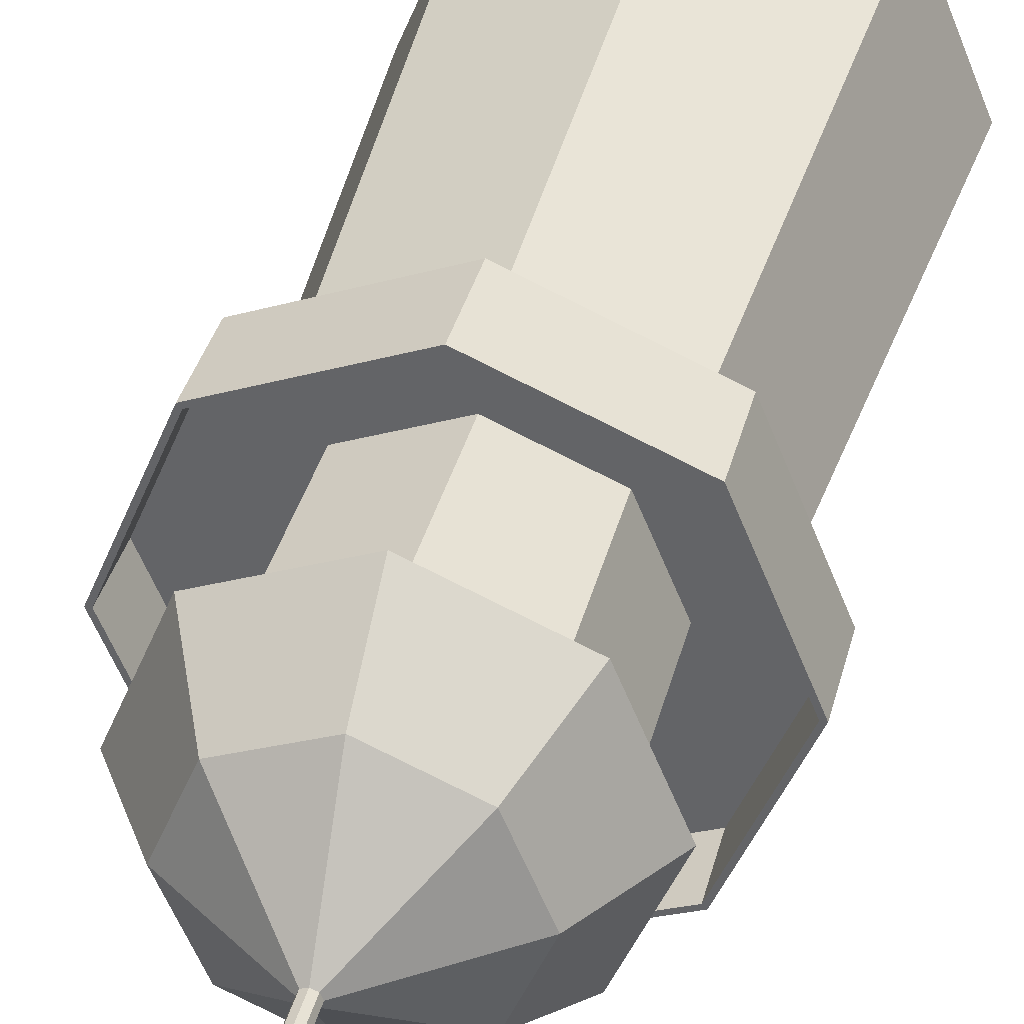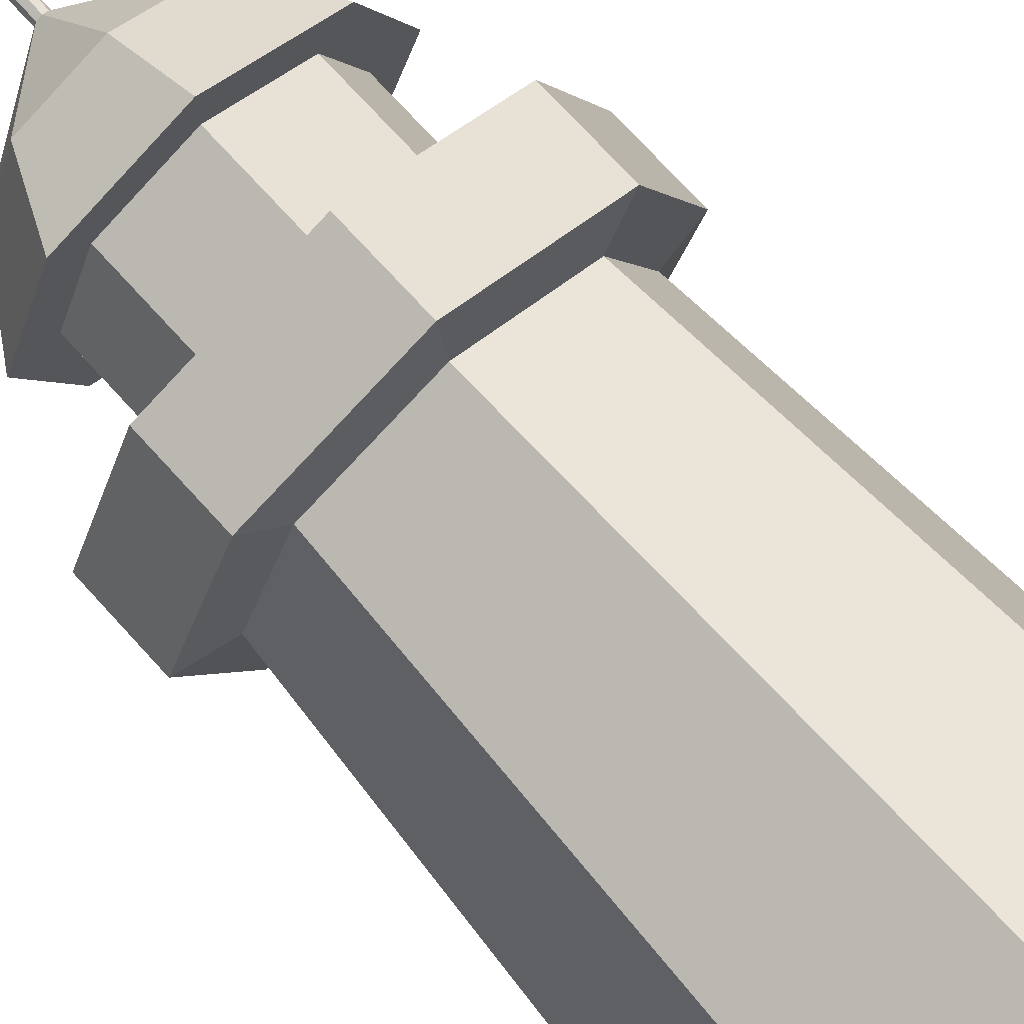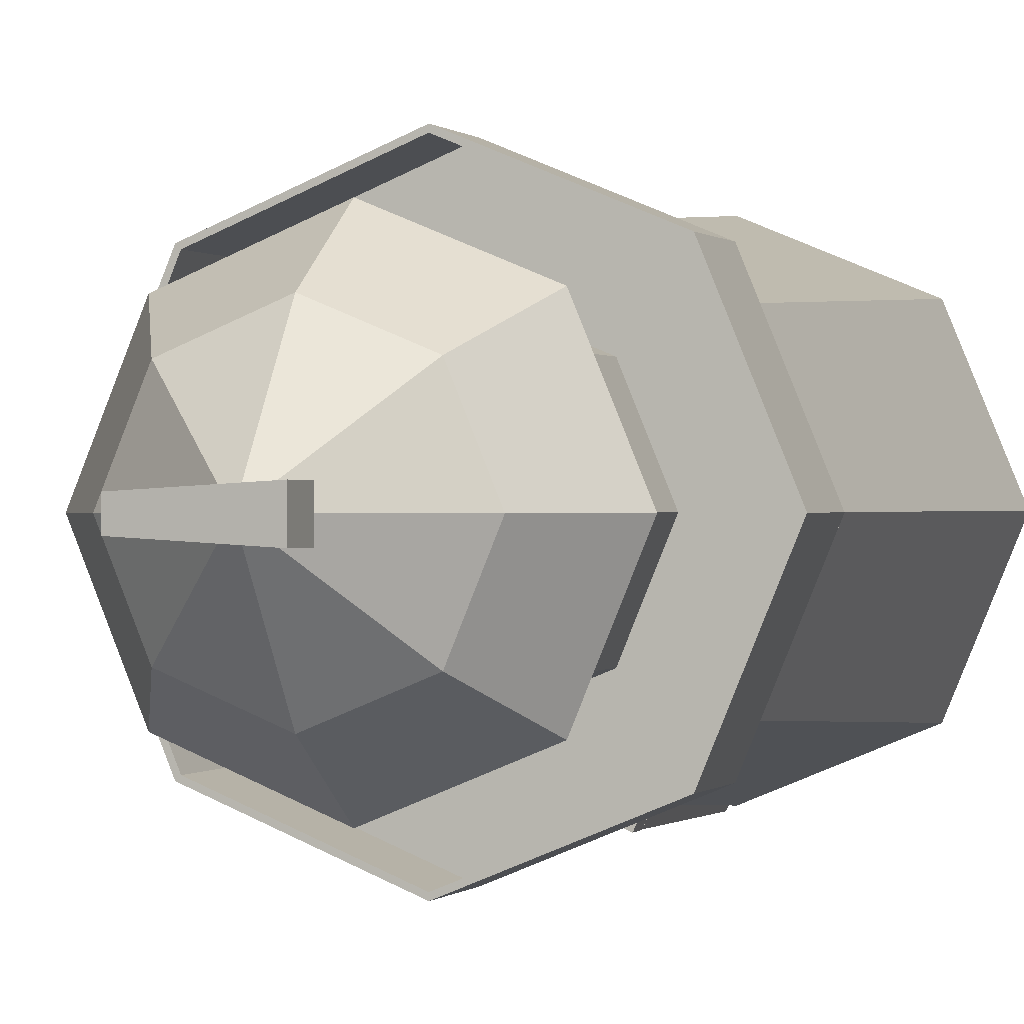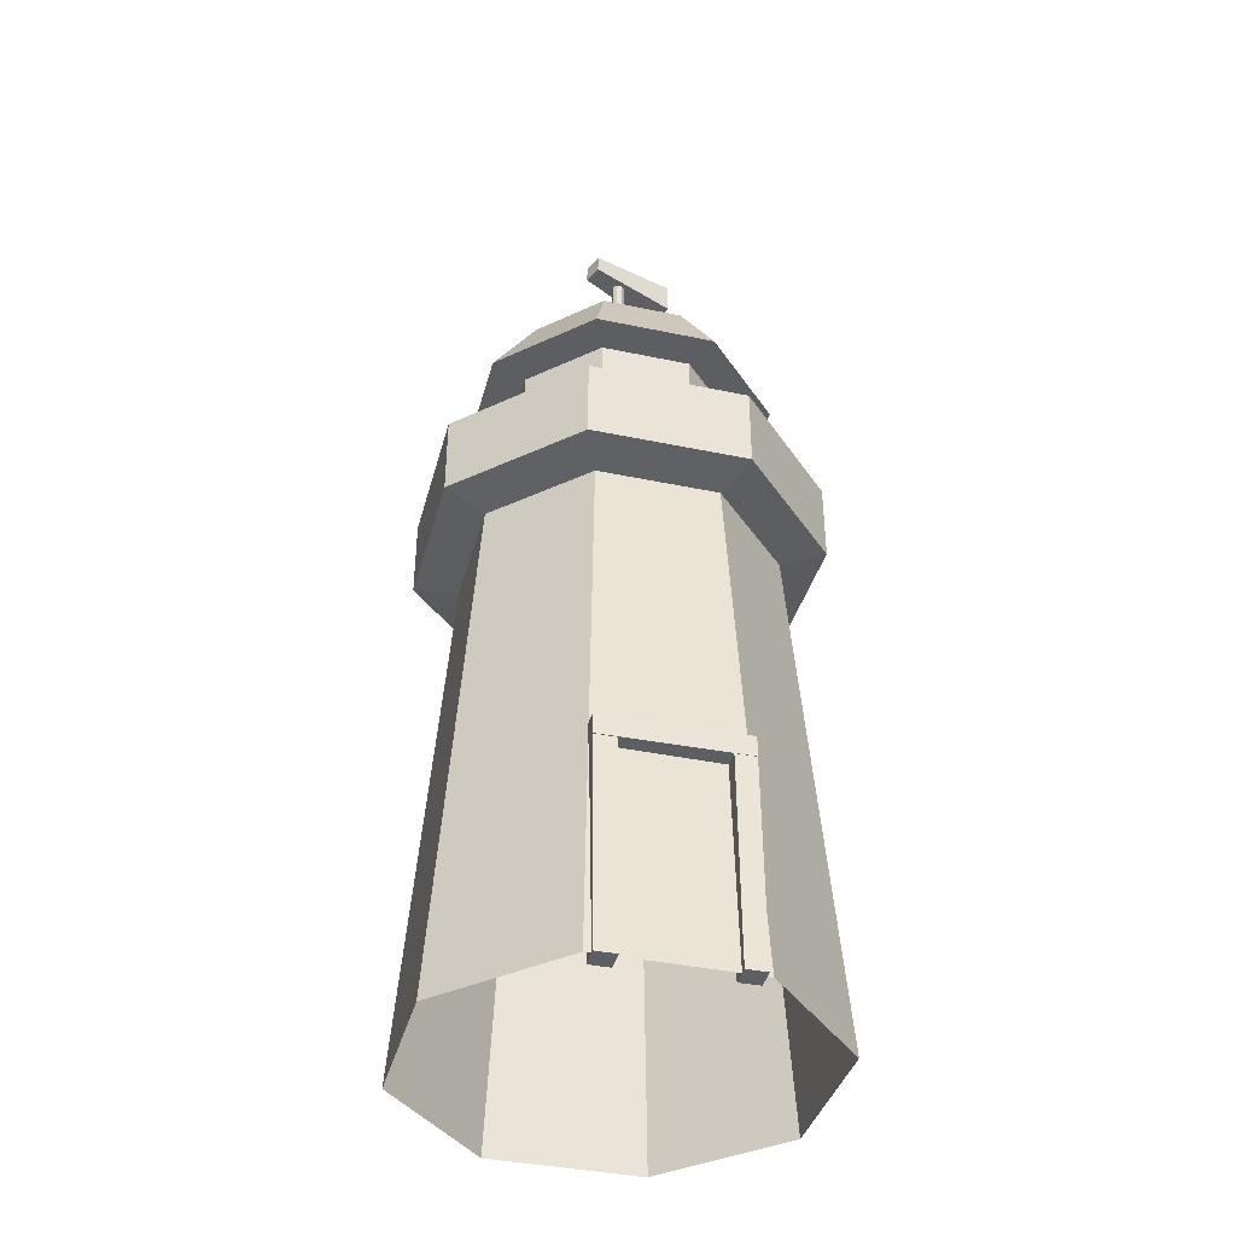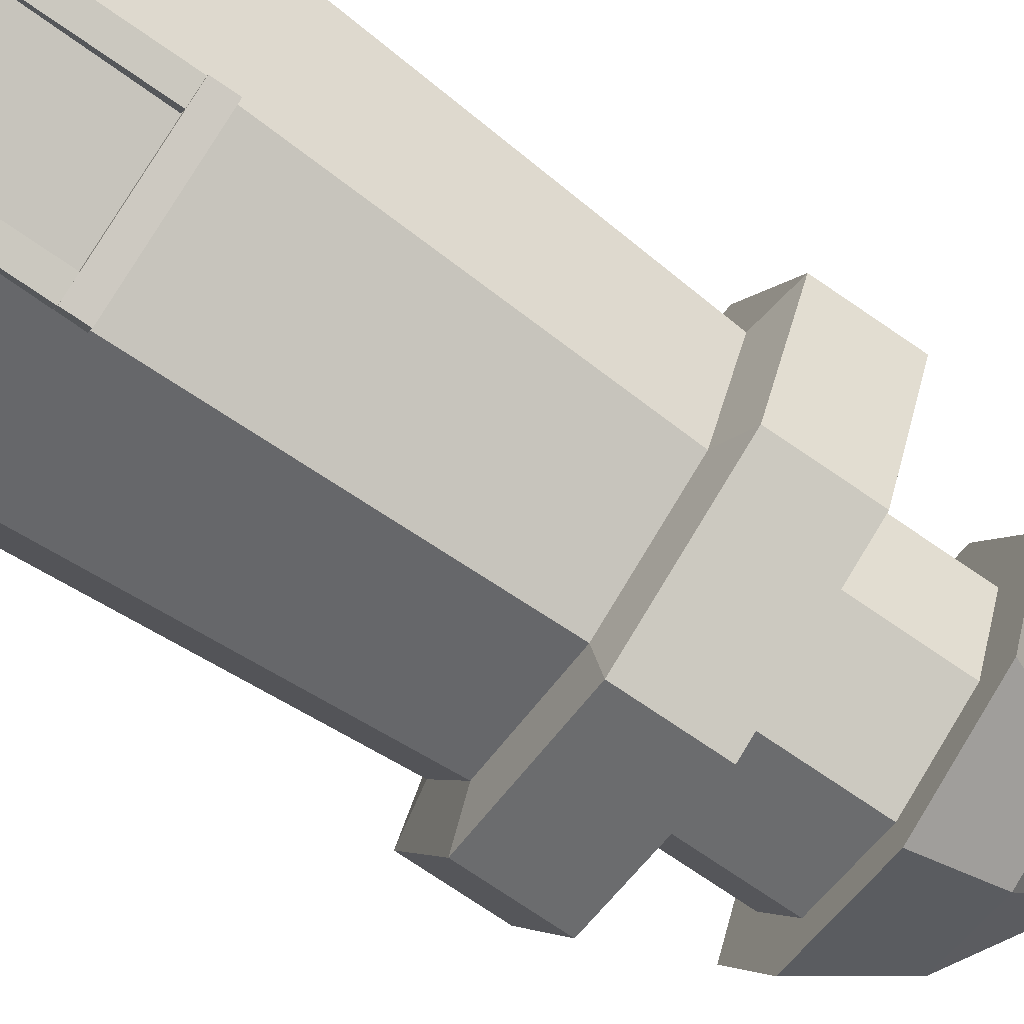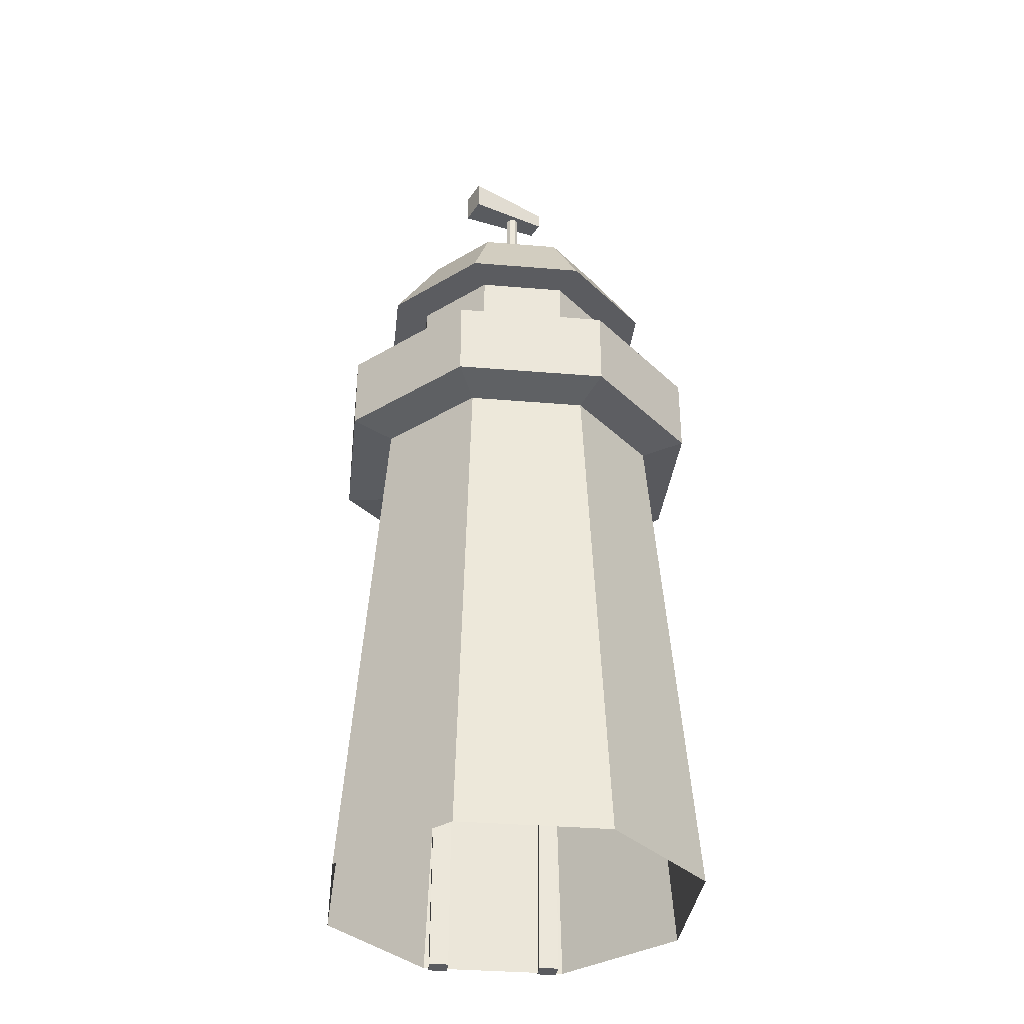
<metadata>
{"format":"obj","ext":"obj","renderer":"f3d","projection":"perspective","resolution":1024,"background":"white","views":[{"elev":36.5,"azim":-166.1,"up":"+Z"},{"elev":73.8,"azim":-42.4,"up":"+Z"},{"elev":0.1,"azim":-161.7,"up":"+Z"},{"elev":-38.8,"azim":142.7,"up":"+Y"},{"elev":-74.6,"azim":55.7,"up":"+Z"},{"elev":-34.9,"azim":-28.9,"up":"+Y"}]}
</metadata>
<code>
g default
v 1.541 -2.179 -1.541
v 0 -2.179 -2.179
v -1.541 -2.179 -1.541
v -2.179 -2.179 0
v -1.541 -2.179 1.541
v 0 -2.179 2.179
v 1.541 -2.179 1.541
v 2.179 -2.179 0
v 1.219 3.649 -1.219
v 0 3.649 -1.724
v -1.219 3.649 -1.219
v -1.724 3.649 0
v -1.219 3.649 1.219
v 0 3.649 1.724
v 1.219 3.649 1.219
v 1.724 3.649 0
v 1.577 3.742 -1.577
v -0 3.742 -2.23
v -1.577 3.742 -1.577
v -2.23 3.742 -0
v -1.577 3.742 1.577
v -0 3.742 2.23
v 1.577 3.742 1.577
v 2.23 3.742 -0
v 1.577 4.635 -1.577
v -0 4.635 -2.23
v -1.577 4.635 -1.577
v -2.23 4.635 -0
v -1.577 4.635 1.577
v -0 4.635 2.23
v 1.577 4.635 1.577
v 2.23 4.635 -0
v 1.54 4.635 -1.54
v 0 4.635 -2.178
v -1.54 4.635 -1.54
v -2.178 4.635 -0
v -1.54 4.635 1.54
v 0 4.635 2.178
v 1.54 4.635 1.54
v 2.178 4.635 -0
v 1.54 3.926 -1.54
v 0 3.926 -2.178
v -1.54 3.926 -1.54
v -2.178 3.926 -0
v -1.54 3.926 1.54
v 0 3.926 2.178
v 1.54 3.926 1.54
v 2.178 3.926 -0
v 0.9083 3.926 -0.9083
v 0 3.926 -1.285
v -0.9083 3.926 -0.9083
v -1.285 3.926 -0
v -0.9083 3.926 0.9083
v 0 3.926 1.285
v 0.9083 3.926 0.9083
v 1.285 3.926 -0
v 0.9083 5.853 -0.9083
v 0 5.853 -1.285
v -0.9083 5.853 -0.9083
v -1.285 5.853 -0
v -0.9083 5.853 0.9083
v 0 5.853 1.285
v 0.9083 5.853 0.9083
v 1.285 5.853 -0
v 1.213 5.853 -1.213
v 0 5.853 -1.716
v -1.213 5.853 -1.213
v -1.716 5.853 -0
v -1.213 5.853 1.213
v 0 5.853 1.716
v 1.213 5.853 1.213
v 1.716 5.853 -0
v 0.8165 6.722 -0.8165
v 0 6.722 -1.155
v -0.8165 6.722 -0.8165
v -1.155 6.722 -0
v -0.8165 6.722 0.8165
v 0 6.722 1.155
v 0.8165 6.722 0.8165
v 1.155 6.722 -0
v 0.05534 7.517 -0.05534
v 0 7.517 -0.07826
v -0.05534 7.517 -0.05534
v -0.07826 7.517 -0
v -0.05534 7.517 0.05534
v 0 7.517 0.07826
v 0.05534 7.517 0.05534
v 0.07826 7.517 -0
v 0.05534 8.241 -0.05534
v 0 8.241 -0.07826
v -0.05534 8.241 -0.05534
v -0.07826 8.241 -0
v -0.05534 8.241 0.05534
v 0 8.241 0.07826
v 0.05534 8.241 0.05534
v 0.07826 8.241 -0
g pCylinder1
f 1 2 10 9
f 2 3 11 10
f 3 4 12 11
f 4 5 13 12
f 5 6 14 13
f 6 7 15 14
f 7 8 16 15
f 8 1 9 16
f 9 10 18 17
f 10 11 19 18
f 11 12 20 19
f 12 13 21 20
f 13 14 22 21
f 14 15 23 22
f 15 16 24 23
f 16 9 17 24
f 17 18 26 25
f 18 19 27 26
f 19 20 28 27
f 20 21 29 28
f 21 22 30 29
f 22 23 31 30
f 23 24 32 31
f 24 17 25 32
f 25 26 34 33
f 26 27 35 34
f 27 28 36 35
f 28 29 37 36
f 29 30 38 37
f 30 31 39 38
f 31 32 40 39
f 32 25 33 40
f 33 34 42 41
f 34 35 43 42
f 35 36 44 43
f 36 37 45 44
f 37 38 46 45
f 38 39 47 46
f 39 40 48 47
f 40 33 41 48
f 41 42 50 49
f 42 43 51 50
f 43 44 52 51
f 44 45 53 52
f 45 46 54 53
f 46 47 55 54
f 47 48 56 55
f 48 41 49 56
f 49 50 58 57
f 50 51 59 58
f 51 52 60 59
f 52 53 61 60
f 53 54 62 61
f 54 55 63 62
f 55 56 64 63
f 56 49 57 64
f 57 58 66 65
f 58 59 67 66
f 59 60 68 67
f 60 61 69 68
f 61 62 70 69
f 62 63 71 70
f 63 64 72 71
f 64 57 65 72
f 65 66 74 73
f 66 67 75 74
f 67 68 76 75
f 68 69 77 76
f 69 70 78 77
f 70 71 79 78
f 71 72 80 79
f 72 65 73 80
f 73 74 82 81
f 74 75 83 82
f 75 76 84 83
f 76 77 85 84
f 77 78 86 85
f 78 79 87 86
f 79 80 88 87
f 80 73 81 88
f 81 82 90 89
f 82 83 91 90
f 83 84 92 91
f 84 85 93 92
f 85 86 94 93
f 86 87 95 94
f 87 88 96 95
f 88 81 89 96
g default
v -0.6262 8.064 0.164
v 0.3777 8.14 0.1077
v -0.6262 8.417 0.164
v 0.3777 8.342 0.1077
v -0.6262 8.417 -0.164
v 0.3777 8.342 -0.1077
v -0.6262 8.064 -0.164
v 0.3777 8.14 -0.1077
g pCube1
f 97 98 100 99
f 99 100 102 101
f 101 102 104 103
f 103 104 98 97
f 98 104 102 100
f 103 97 99 101
g default
v 1.393 0.07594 -1.361
v 1.48 0.07594 -1.567
v 1.393 0.3005 -1.361
v 1.48 0.3005 -1.567
v -0.02109 0.3005 -1.977
v 0.06655 0.3005 -2.184
v -0.02109 0.07594 -1.977
v 0.06655 0.07594 -2.184
g pCube2
f 105 106 108 107
f 107 108 110 109
f 109 110 112 111
f 111 112 106 105
f 106 112 110 108
f 111 105 107 109
g default
v 1.195 -2.188 -1.49
v 1.283 -2.181 -1.697
v 1.402 -2.188 -1.402
v 1.49 -2.181 -1.609
v 1.384 0.06735 -1.359
v 1.471 0.07365 -1.565
v 1.177 0.06735 -1.446
v 1.264 0.07365 -1.653
g pCube3
f 113 114 116 115
f 115 116 118 117
f 117 118 120 119
f 119 120 114 113
f 114 120 118 116
f 119 113 115 117
g default
v -0.006378 -2.184 -2.016
v 0.08123 -2.177 -2.222
v 0.2003 -2.184 -1.928
v 0.2879 -2.177 -2.135
v 0.1819 0.06943 -1.884
v 0.2695 0.07573 -2.091
v -0.02485 0.06943 -1.972
v 0.06275 0.07573 -2.179
g pCube4
f 121 122 124 123
f 123 124 126 125
f 125 126 128 127
f 127 128 122 121
f 122 128 126 124
f 127 121 123 125

</code>
